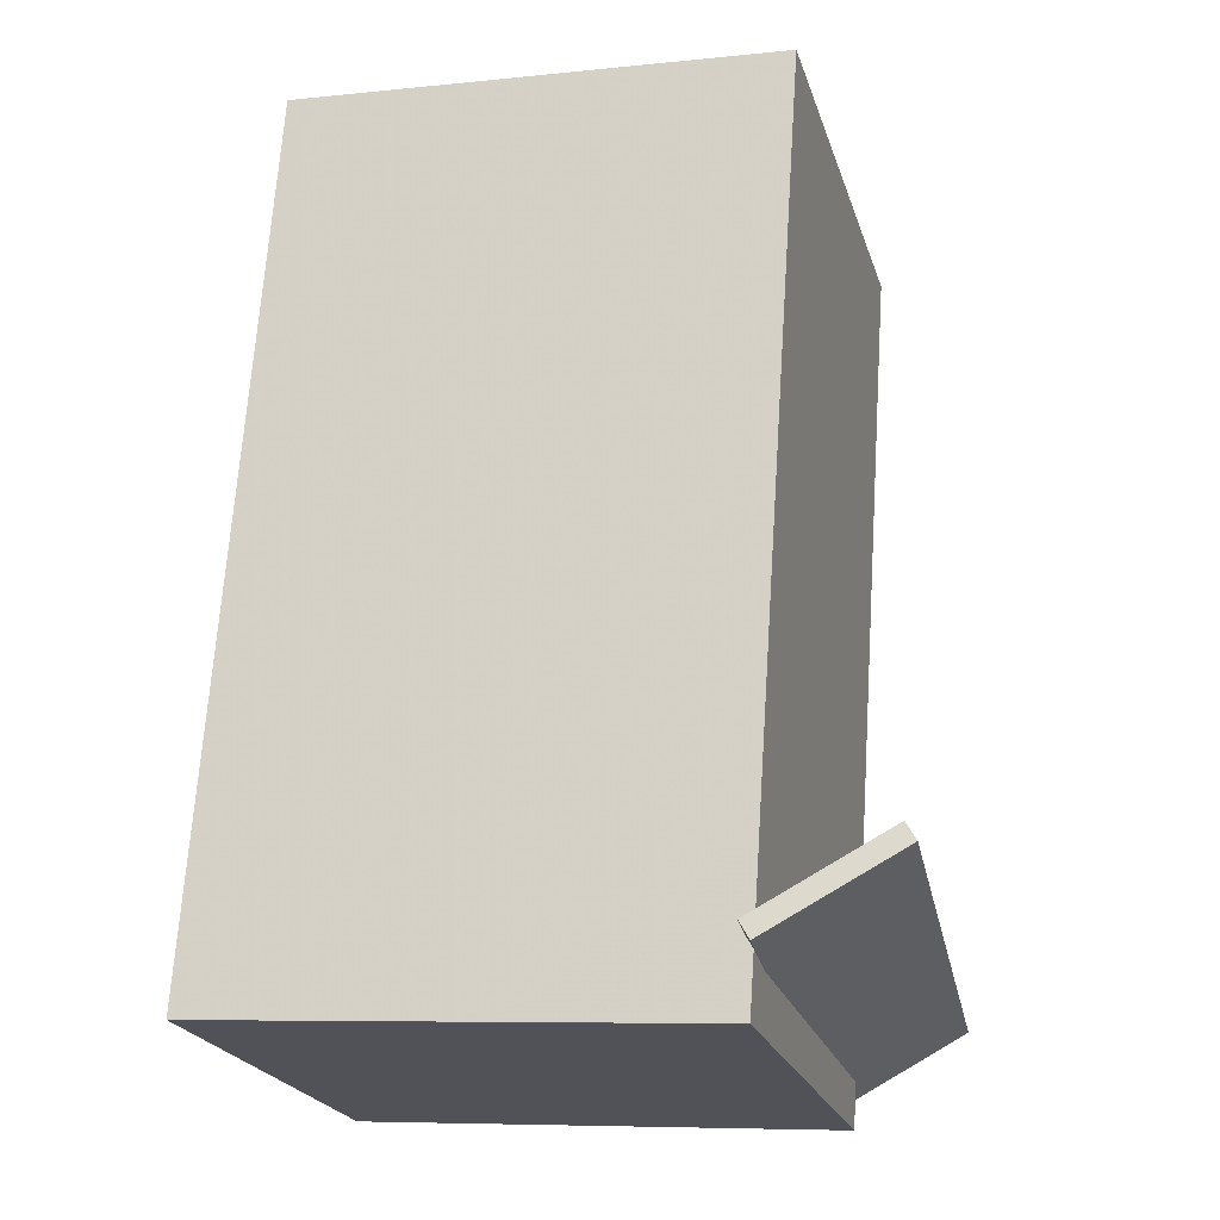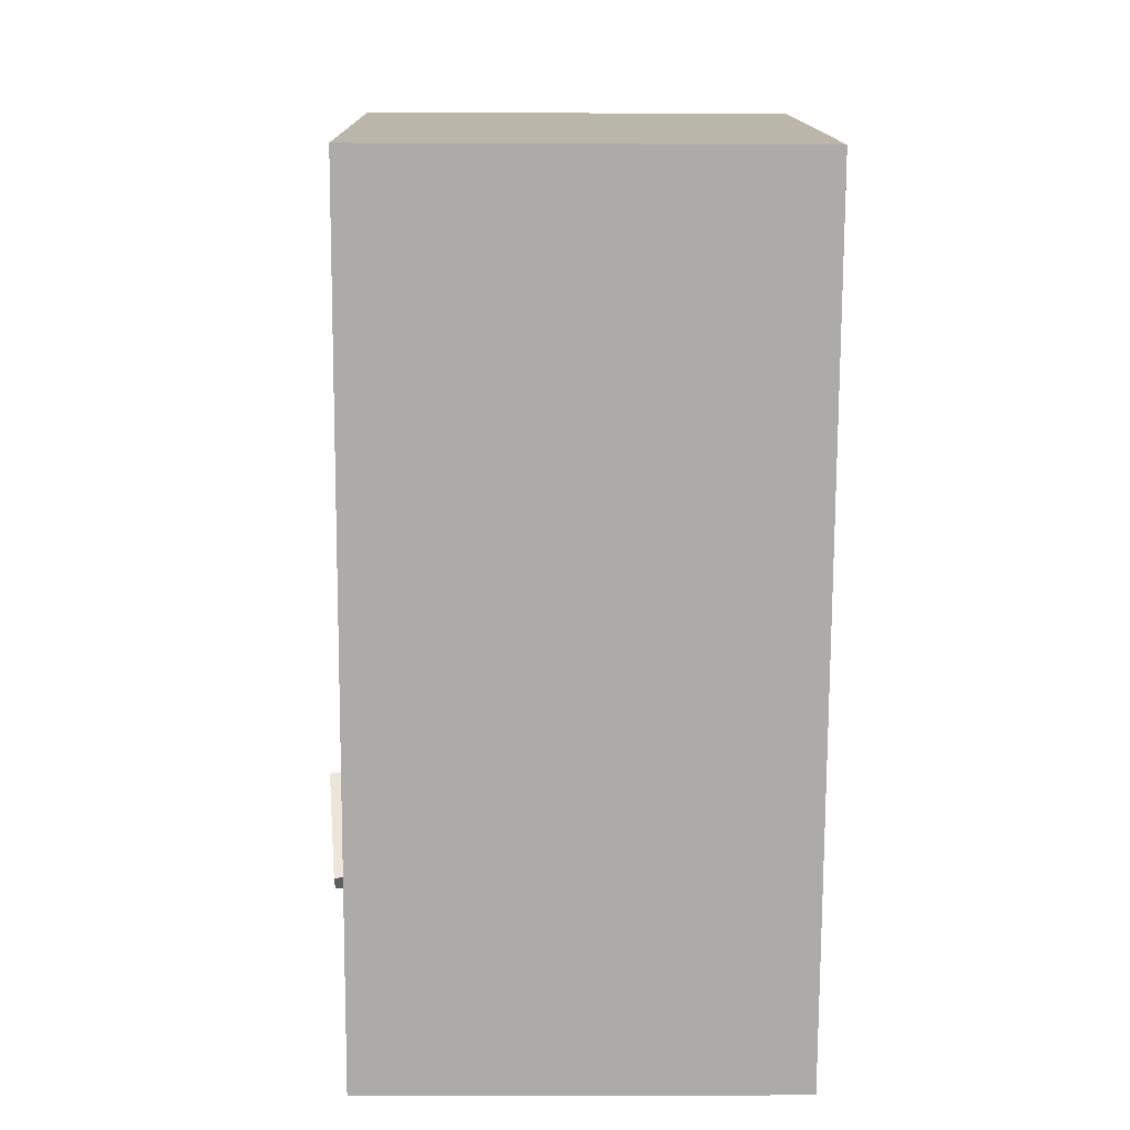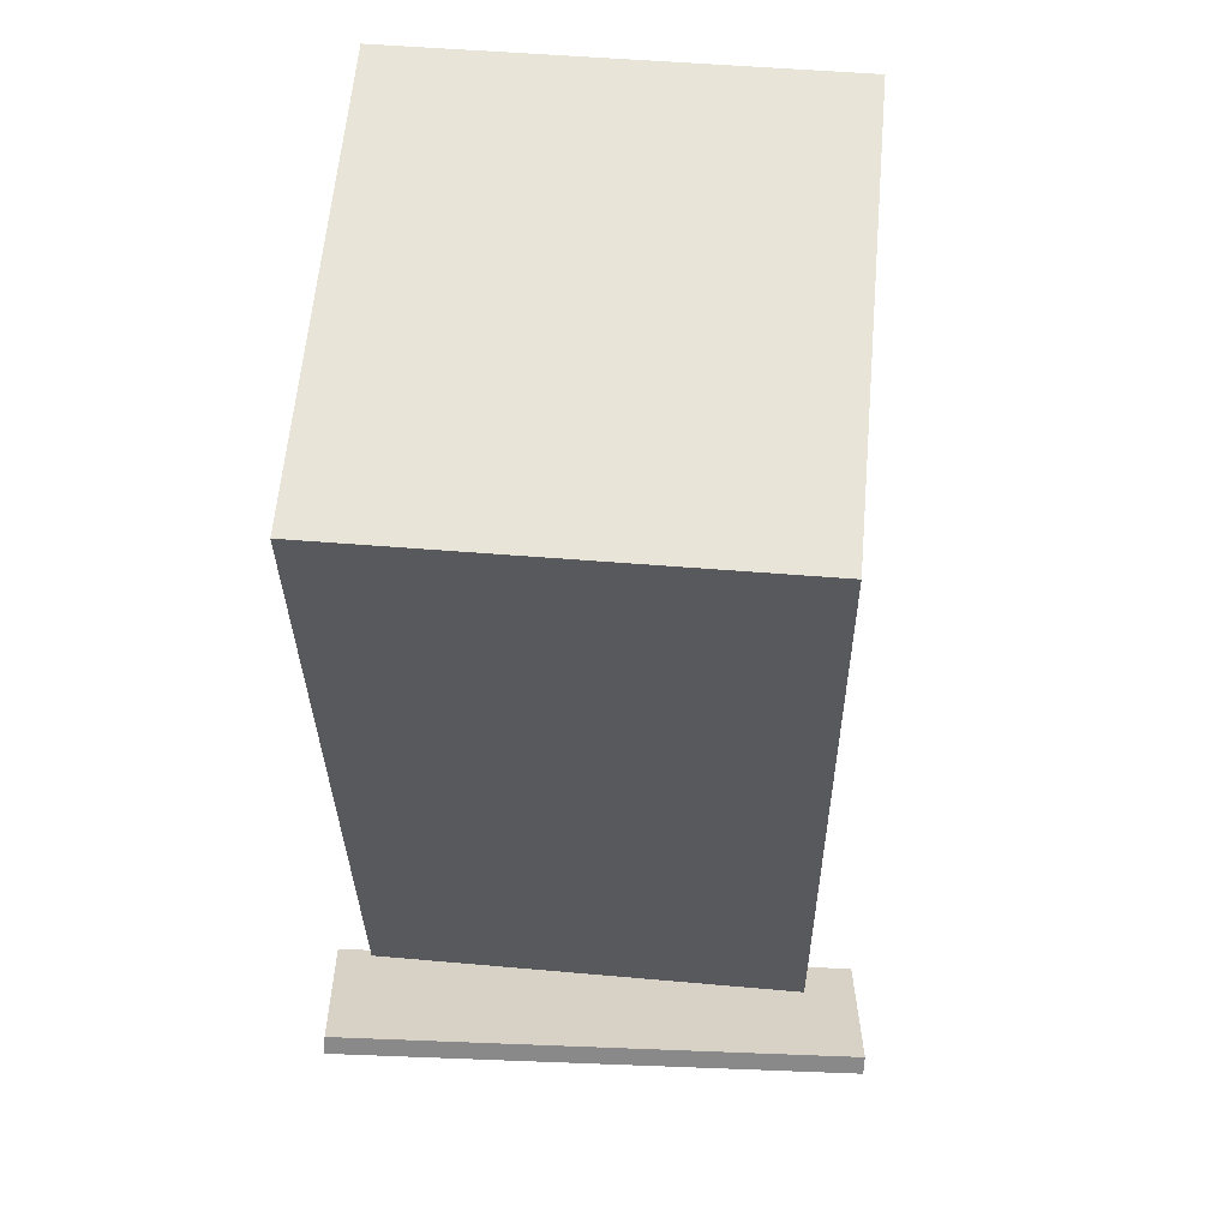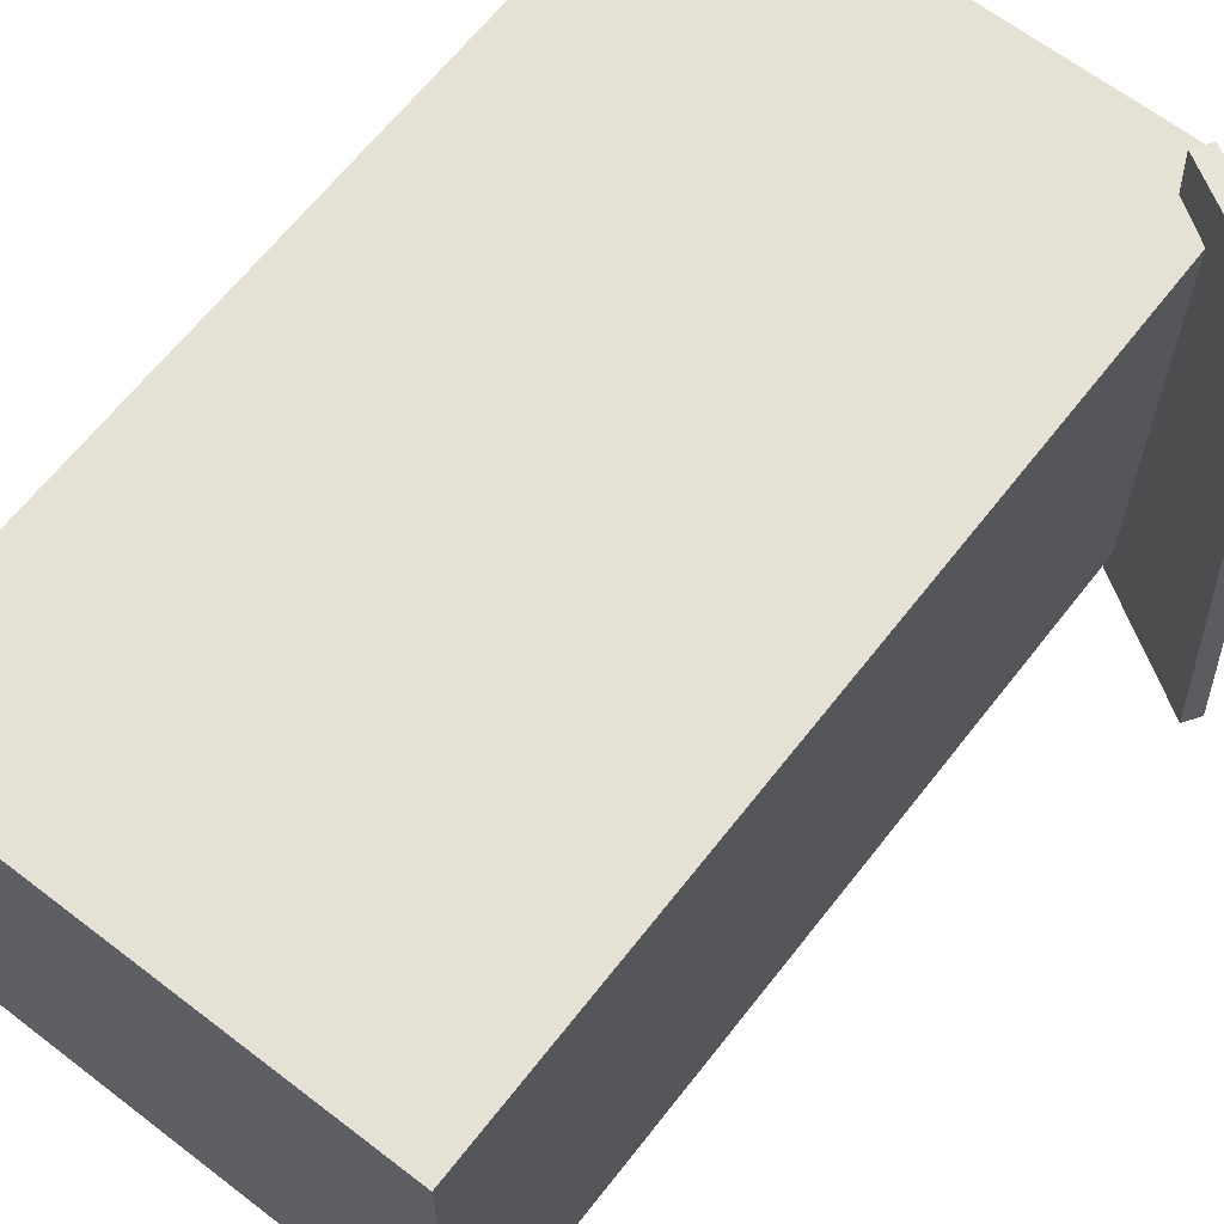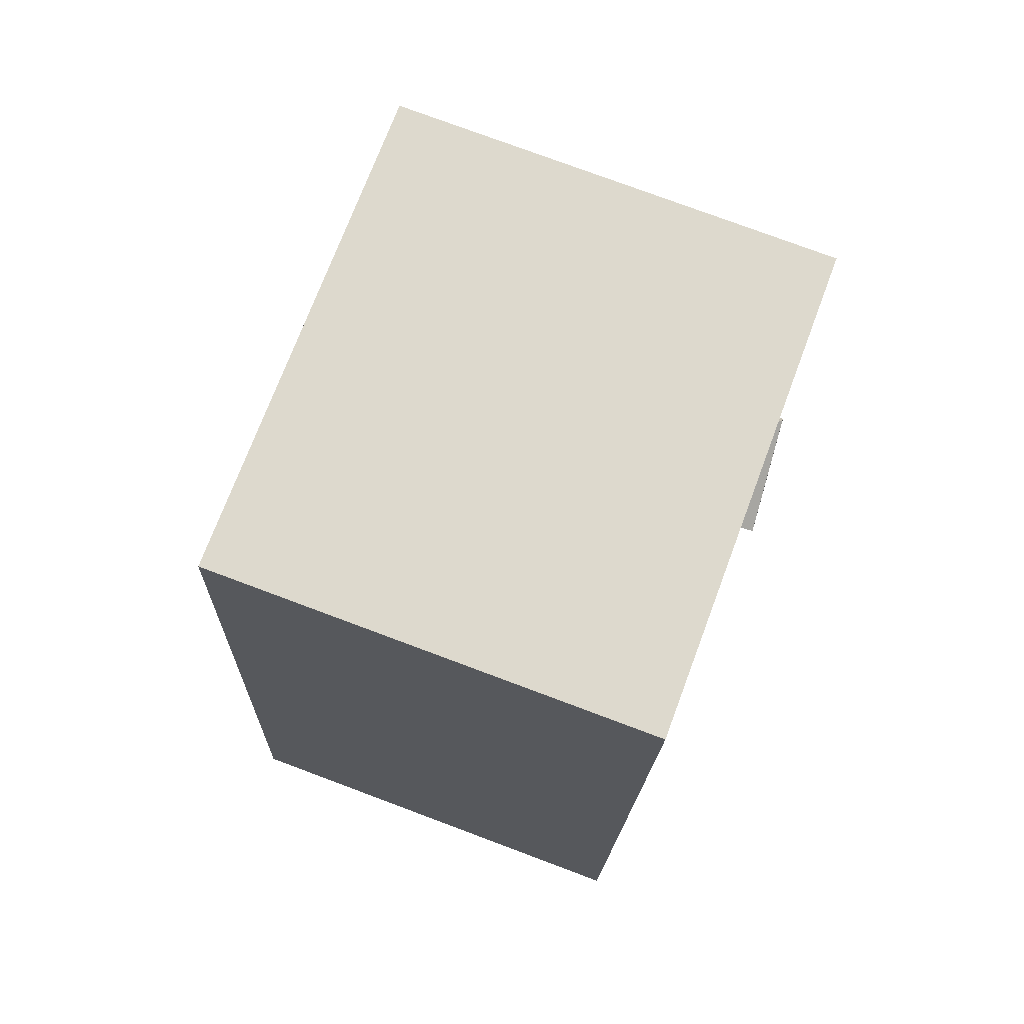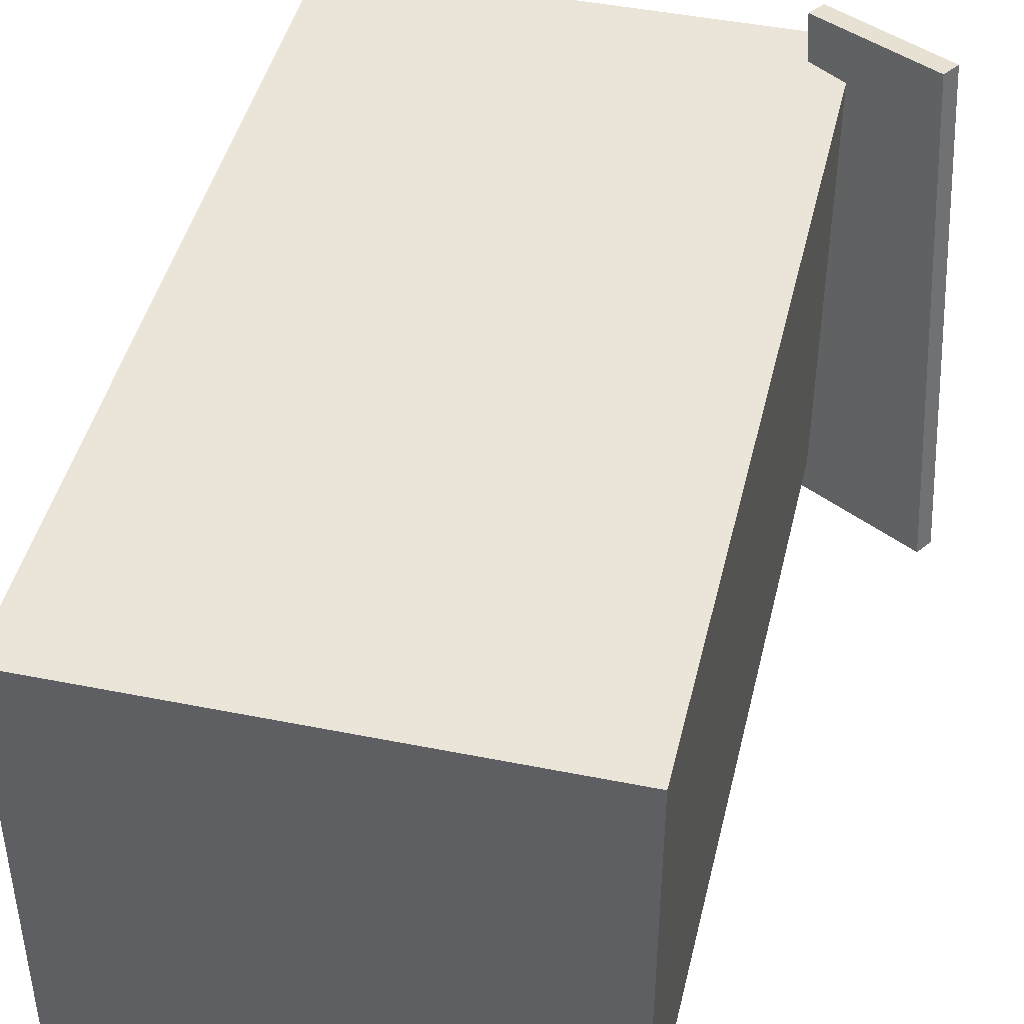
<metadata>
{"format":"obj","ext":"obj","renderer":"f3d","projection":"perspective","resolution":1024,"background":"white","views":[{"elev":-22.8,"azim":-164.7,"up":"+Y"},{"elev":17.9,"azim":89.0,"up":"+Y"},{"elev":55.9,"azim":-85.1,"up":"+Y"},{"elev":64.0,"azim":-138.1,"up":"+Z"},{"elev":76.0,"azim":110.3,"up":"+Y"},{"elev":44.1,"azim":-162.8,"up":"+Z"}]}
</metadata>
<code>
v -0.2321 -0.3903 -0.2538
v -0.197 -0.4163 0.2661
v -0.2417 -0.4076 -0.254
v -0.2066 -0.4336 0.2659
v -0.3613 -0.3187 -0.2415
v -0.3262 -0.3448 0.2784
v -0.3709 -0.336 -0.2417
v -0.3357 -0.3621 0.2782
f 1.0 7.0 5.0
f 1.0 3.0 7.0
f 1.0 4.0 3.0
f 1.0 2.0 4.0
f 3.0 8.0 7.0
f 3.0 4.0 8.0
f 5.0 7.0 8.0
f 5.0 8.0 6.0
f 1.0 5.0 6.0
f 1.0 6.0 2.0
f 2.0 6.0 8.0
f 2.0 8.0 4.0
v -0.2326 -0.4627 -0.218
v -0.234 -0.4602 0.2189
v -0.2946 0.4099 -0.2233
v -0.296 0.4124 0.2137
v 0.2533 -0.4282 -0.2167
v 0.2519 -0.4257 0.2203
v 0.1913 0.4445 -0.2219
v 0.1899 0.447 0.2151
f 9.0 15.0 13.0
f 9.0 11.0 15.0
f 9.0 12.0 11.0
f 9.0 10.0 12.0
f 11.0 16.0 15.0
f 11.0 12.0 16.0
f 13.0 15.0 16.0
f 13.0 16.0 14.0
f 9.0 13.0 14.0
f 9.0 14.0 10.0
f 10.0 14.0 16.0
f 10.0 16.0 12.0

</code>
